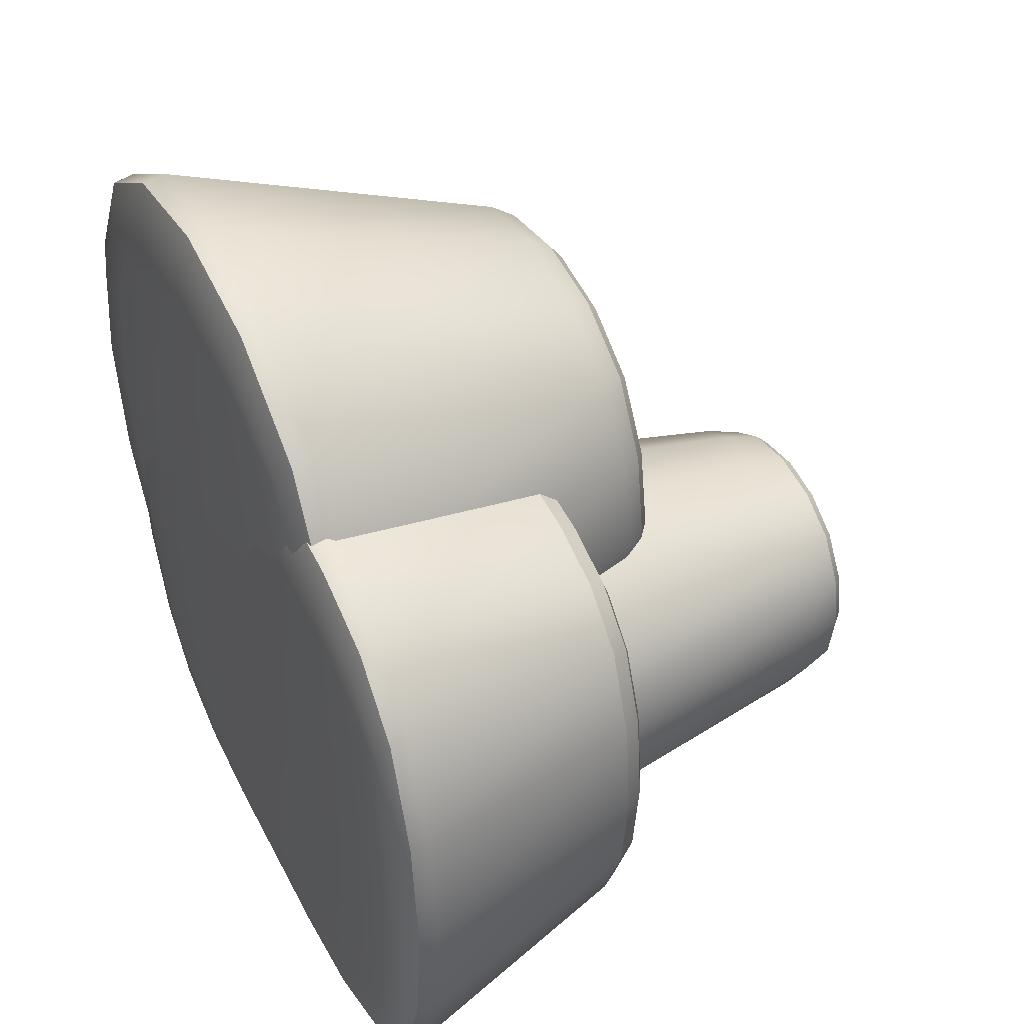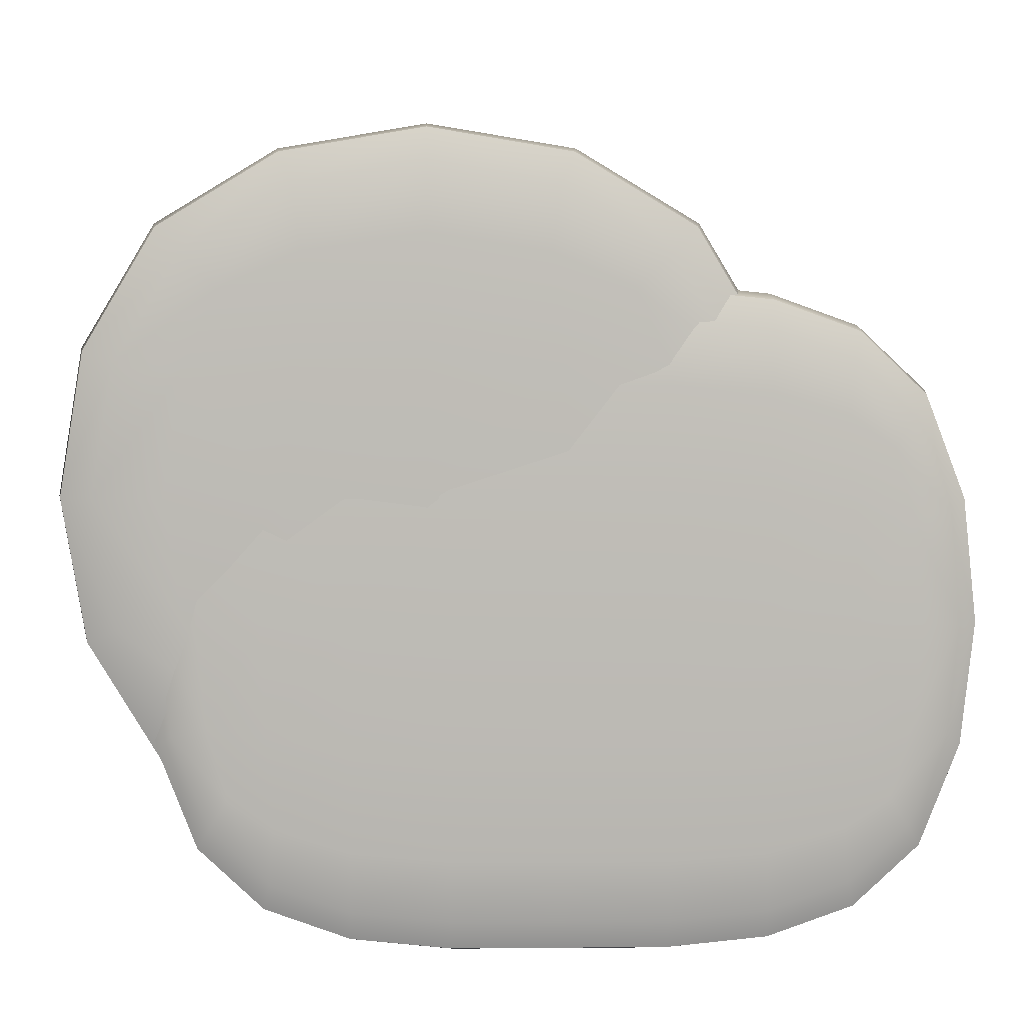
<metadata>
{"format":"obj","ext":"obj","renderer":"f3d","projection":"perspective","resolution":1024,"background":"white","views":[{"elev":41.5,"azim":64.7,"up":"+Z"},{"elev":6.0,"azim":-1.3,"up":"+Z"}]}
</metadata>
<code>
o RockPlatforms_3_Cube.378
v -0.4533 4.11 -0.4029
v -0.3919 4.11 -0.0485
v -0.3738 4.184 -0.4005
v -0.3918 4.11 -0.7569
v -0.535 3.875 -0.4049
v -0.4681 3.875 -0.02606
v -0.3178 4.181 -0.07369
v -0.3177 4.181 -0.7274
v -0.468 3.875 -0.7832
v 0.4687 4.111 -1.288
v 0.09991 4.11 -1.229
v 0.4687 4.185 -1.218
v 0.8375 4.11 -1.228
v 0.4687 3.875 -1.35
v 0.06728 3.875 -1.287
v 0.1316 4.181 -1.164
v 0.8059 4.181 -1.163
v 0.8702 3.875 -1.286
v 1.391 4.111 -0.3959
v 1.329 4.11 -0.7522
v 1.311 4.185 -0.3957
v 1.329 4.11 -0.04007
v 1.472 3.875 -0.396
v 1.405 3.875 -0.7772
v 1.255 4.181 -0.7242
v 1.255 4.181 -0.06763
v 1.405 3.875 -0.01534
v 0.4686 4.11 0.4888
v 0.8375 4.11 0.4318
v 0.4686 4.184 0.4221
v 0.09976 4.11 0.4271
v 0.4686 3.875 0.5489
v 0.87 3.875 0.4886
v 0.8058 4.181 0.3687
v 0.1315 4.181 0.3652
v 0.06709 3.875 0.4827
v 0.4687 4.258 -0.3962
v 0.4687 4.25 -0.7185
v 0.1403 4.25 -0.3969
v 0.4687 4.25 -0.07431
v 0.7971 4.25 -0.3959
v 0.7753 4.242 -0.6966
v 0.1621 4.242 -0.6973
v 0.1621 4.242 -0.09705
v 0.7753 4.242 -0.09556
v 0.4686 1.833 0.8378
v 1.04 1.833 0.7578
v -0.1033 1.833 0.7529
v 1.898 1.833 -0.3958
v 1.803 1.833 -0.8919
v 1.803 1.833 0.09983
v 0.4687 1.833 -1.637
v -0.1031 1.833 -1.555
v 1.041 1.833 -1.554
v -0.961 1.833 -0.403
v -0.8657 1.833 0.09118
v -0.8656 1.833 -0.8967
v -0.2674 3.875 0.2907
v -0.2076 4.109 0.2477
v -0.1494 4.177 0.1994
v -0.09683 4.219 -0.1195
v -0.1371 4.225 -0.3982
v -0.09679 4.219 -0.6774
v 0.1825 4.219 -0.9502
v 0.4687 4.225 -0.9898
v 0.755 4.219 -0.9497
v 1.034 4.219 -0.6758
v 1.074 4.225 -0.3959
v 1.034 4.219 -0.1162
v 0.755 4.219 0.1566
v 0.4687 4.225 0.1957
v 0.1824 4.219 0.1544
v -0.1493 4.177 -0.9999
v -0.2074 4.109 -1.052
v -0.2673 3.875 -1.098
v 1.087 4.177 -0.9982
v 1.145 4.109 -1.049
v 1.205 3.875 -1.095
v 1.087 4.177 0.2054
v 1.145 4.109 0.2557
v 1.205 3.875 0.3008
v -0.5797 1.833 -1.308
v 1.517 1.833 -1.305
v 1.517 1.833 0.512
v -0.5798 1.833 0.5038
v -0.01475 4.206 0.07199
v -0.01468 4.207 -0.8696
v 0.9521 4.207 0.07574
v 0.9521 4.207 -0.8684
v -2.046 2.652 0.7062
v -1.945 2.651 1.306
v -1.943 2.732 0.7101
v -1.945 2.651 0.1068
v -2.151 2.492 0.7028
v -2.044 2.492 1.344
v -1.849 2.729 1.269
v -1.849 2.729 0.1512
v -2.044 2.492 0.06227
v -0.5362 2.652 -0.7917
v -1.14 2.651 -0.6922
v -0.5362 2.732 -0.6884
v 0.06752 2.651 -0.6906
v -0.5362 2.492 -0.8972
v -1.182 2.492 -0.791
v -1.098 2.729 -0.5951
v 0.02578 2.729 -0.5938
v 0.1098 2.492 -0.789
v 0.9735 2.652 0.718
v 0.8728 2.651 0.1147
v 0.8705 2.732 0.7183
v 0.8727 2.651 1.321
v 1.079 2.492 0.7179
v 0.9712 2.492 0.07236
v 0.7762 2.729 0.1566
v 0.7762 2.729 1.279
v 0.9712 2.492 1.362
v -0.5364 2.652 2.216
v 0.06742 2.651 2.12
v -0.5363 2.732 2.117
v -1.14 2.651 2.111
v -0.5364 2.492 2.318
v 0.1097 2.492 2.216
v 0.02571 2.729 2.026
v -1.098 2.729 2.019
v -1.182 2.492 2.206
v -0.5362 -0.118 0.7184
v -0.5362 -0.1118 -0.2113
v 0.3934 -0.1118 0.7184
v -0.5362 -0.1118 1.648
v -1.466 -0.1118 0.7184
v -1.401 -0.106 -0.1463
v 0.3284 -0.106 -0.1463
v 0.3284 -0.106 1.583
v -1.401 -0.106 1.583
v -0.5362 2.793 0.7176
v -0.5362 2.786 0.1524
v -1.102 2.786 0.7163
v -0.5362 2.786 1.282
v 0.02951 2.786 0.7181
v -0.008632 2.78 0.1908
v -1.064 2.78 0.1896
v -1.064 2.78 1.242
v -0.008645 2.78 1.245
v -0.5362 0.01365 3.094
v 0.4132 0.01429 2.935
v -0.5362 0.1693 3.122
v -1.486 0.01428 2.935
v -0.5362 -0.06271 2.882
v 0.3247 -0.06017 2.735
v 0.4258 0.1693 2.962
v -1.498 0.1693 2.961
v -1.397 -0.06017 2.735
v 1.84 0.01366 0.7184
v 1.681 0.01429 -0.231
v 1.869 0.1694 0.7183
v 1.681 0.01429 1.668
v 1.628 -0.06271 0.7184
v 1.48 -0.06017 -0.1426
v 1.708 0.1694 -0.2436
v 1.708 0.1693 1.68
v 1.48 -0.06017 1.579
v -0.5362 0.01366 -1.658
v -1.486 0.01429 -1.499
v -0.5362 0.1694 -1.687
v 0.4132 0.01429 -1.499
v -0.5362 -0.06271 -1.445
v -1.397 -0.06017 -1.298
v -1.498 0.1693 -1.526
v 0.4258 0.1694 -1.526
v 0.3247 -0.06017 -1.298
v -2.913 0.01365 0.718
v -2.753 0.01428 1.667
v -2.941 0.1693 0.7168
v -2.753 0.01429 -0.2313
v -2.7 -0.06271 0.7184
v -2.553 -0.06017 1.579
v -2.781 0.1693 1.678
v -2.781 0.1693 -0.2446
v -2.553 -0.06017 -0.1426
v -1.844 1.878 -0.1221
v -1.776 1.877 0.4751
v -1.72 1.946 -0.1179
v -1.776 1.877 -0.7191
v -1.92 1.755 -0.1256
v -1.848 1.755 0.5063
v -1.659 1.943 0.413
v -1.659 1.943 -0.6492
v -1.848 1.755 -0.757
v 1.416 1.878 -1.664
v 0.8878 1.879 -1.714
v 1.393 1.947 -1.492
v 1.867 1.877 -1.514
v 1.441 1.755 -1.756
v 0.8989 1.755 -1.809
v 0.8807 1.949 -1.537
v 1.809 1.943 -1.357
v 1.911 1.755 -1.596
v 2.486 1.878 -0.1099
v 2.417 1.877 -0.7112
v 2.361 1.946 -0.1099
v 2.417 1.877 0.491
v 2.561 1.755 -0.11
v 2.489 1.755 -0.7469
v 2.3 1.943 -0.644
v 2.3 1.943 0.424
v 2.489 1.755 0.5264
v -0.7749 1.878 1.426
v -0.2465 1.878 1.479
v -0.7515 1.947 1.26
v -1.226 1.877 1.274
v -0.7999 1.755 1.513
v -0.2577 1.755 1.569
v -0.2393 1.948 1.307
v -1.168 1.943 1.124
v -1.27 1.755 1.352
v 1.71 -0.121 -0.1097
v 1.7 -0.1147 -0.9321
v 2.268 -0.1118 -0.1097
v 1.7 -0.1147 0.7127
v 1.043 -0.1241 -0.1097
v 1.042 -0.1176 -0.9599
v 2.232 -0.106 -0.8487
v 2.232 -0.106 0.6293
v 1.042 -0.1176 0.7404
v -0.7444 2.01 -0.1107
v -0.7392 2.003 -0.6948
v -1.178 2 -0.1119
v -0.7392 2.003 0.4723
v -0.2317 2.013 -0.1102
v -0.2325 2.006 -0.7136
v -1.153 1.993 -0.6385
v -1.153 1.993 0.4135
v -0.2325 2.006 0.4921
v -1.058 0.00104 1.993
v -0.3933 0.000724 2.061
v -1.046 0.1202 2.027
v -1.625 0.001994 1.788
v -1.053 -0.06399 1.803
v -0.3977 -0.06526 1.866
v -0.3848 0.1202 2.096
v -1.619 0.1202 1.82
v -1.584 -0.06017 1.614
v 3.045 0.001366 -0.1097
v 2.958 0.002002 -0.9226
v 3.054 0.1202 -0.1097
v 2.958 0.002002 0.7032
v 2.933 -0.06271 -0.1097
v 2.853 -0.06017 -0.8456
v 2.966 0.1202 -0.9377
v 2.966 0.1202 0.7182
v 2.853 -0.06017 0.6262
v 1.7 0.001048 -2.213
v 1.035 0.00073 -2.281
v 1.688 0.1202 -2.249
v 2.266 0.002002 -2.008
v 1.695 -0.06399 -2.022
v 1.039 -0.06526 -2.085
v 1.026 0.1202 -2.318
v 2.261 0.1202 -2.042
v 2.225 -0.06017 -1.833
v -2.403 0.001361 -0.1101
v -2.316 0.001995 0.7027
v -2.413 0.1202 -0.1113
v -2.316 0.001999 -0.9229
v -2.292 -0.06271 -0.1097
v -2.212 -0.06017 0.6262
v -2.325 0.1202 0.7162
v -2.325 0.1202 -0.9387
v -2.212 -0.06017 -0.8456
v -1.058 0.001048 -2.213
v -1.625 0.002002 -2.008
v -1.046 0.1202 -2.249
v -0.3932 0.00073 -2.281
v -1.053 -0.06399 -2.022
v -1.584 -0.06017 -1.833
v -1.619 0.1202 -2.042
v -0.3847 0.1202 -2.318
v -0.3977 -0.06526 -2.085
v 1.7 0.001046 1.993
v 2.266 0.002001 1.789
v 1.688 0.1202 2.028
v 1.035 0.000726 2.061
v 1.695 -0.06399 1.803
v 2.225 -0.06017 1.614
v 2.261 0.1202 1.822
v 1.026 0.1202 2.097
v 1.039 -0.06526 1.866
v 1.386 2.01 -0.1099
v 1.381 2.003 -0.6945
v 0.8731 2.013 -0.11
v 1.381 2.003 0.4742
v 1.819 2 -0.1099
v 1.794 1.993 -0.6373
v 0.874 2.006 -0.7136
v 0.8739 2.006 0.493
v 1.794 1.993 0.4173
v -1.068 -0.121 -0.1097
v -1.059 -0.1147 -0.9321
v -0.4012 -0.1241 -0.1097
v -1.059 -0.1147 0.7127
v -1.627 -0.1118 -0.1097
v -1.591 -0.106 -0.8487
v -0.4008 -0.1176 -0.9599
v -0.4008 -0.1176 0.7404
v -1.591 -0.106 0.6293
v 1.416 1.878 1.438
v 1.867 1.877 1.29
v 1.393 1.947 1.268
v 0.8876 1.878 1.485
v 1.441 1.755 1.528
v 1.911 1.755 1.372
v 1.809 1.943 1.135
v 0.8806 1.948 1.311
v 0.8988 1.755 1.577
v -0.7747 1.878 -1.665
v -1.226 1.877 -1.515
v -0.7513 1.947 -1.492
v -0.2463 1.879 -1.714
v -0.7996 1.755 -1.756
v -1.269 1.755 -1.598
v -1.168 1.943 -1.359
v -0.2392 1.949 -1.537
v -0.2575 1.755 -1.809
v -2.121 -0.0887 -0.08032
v -2.239 -0.09333 0.7184
v -2.121 -0.0887 1.517
v -1.721 2.492 1.881
v -1.643 2.65 1.808
v -1.567 2.726 1.736
v -1.508 2.761 1.203
v -1.578 2.766 0.714
v -1.508 2.761 0.2245
v -2.3 0.1693 -1.046
v -2.277 0.01493 -1.023
v -2.117 -0.05763 -0.8619
v 0.2625 -0.0887 -0.8665
v -0.5362 -0.09333 -0.9846
v -1.335 -0.0887 -0.8665
v -1.027 2.761 -0.254
v -0.5362 2.766 -0.3234
v -0.0451 2.761 -0.253
v 1.227 0.1694 -1.045
v 1.205 0.01493 -1.023
v 1.044 -0.05763 -0.8619
v 1.049 -0.0887 1.517
v 1.167 -0.09333 0.7184
v 1.049 -0.0887 -0.08032
v 0.4352 2.761 0.2273
v 0.5053 2.766 0.7181
v 0.4352 2.761 1.209
v 1.227 0.1693 2.482
v 1.205 0.01493 2.459
v 1.044 -0.05763 2.299
v -1.335 -0.0887 2.303
v -0.5362 -0.09333 2.421
v 0.2625 -0.0887 2.303
v -0.04513 2.761 1.687
v -0.5363 2.766 1.756
v -1.027 2.761 1.683
v -2.117 -0.05763 2.299
v -2.277 0.01492 2.459
v -2.3 0.1693 2.48
v -1.567 2.726 -0.3149
v -1.643 2.651 -0.3925
v -1.721 2.492 -0.471
v 0.4944 2.726 -0.312
v 0.5707 2.651 -0.3885
v 0.6482 2.492 -0.466
v 0.4944 2.726 1.746
v 0.5706 2.651 1.821
v 0.6481 2.492 1.898
v -1.98 -0.0887 -0.7924
v -2.045 -0.09333 -0.1097
v -1.98 -0.0887 0.5729
v -1.631 1.755 1.034
v -1.57 1.876 0.9736
v -1.475 1.94 0.8562
v -1.463 1.974 0.3743
v -1.51 1.979 -0.1142
v -1.463 1.974 -0.6036
v -2.06 0.1202 -1.628
v -2.057 0.002637 -1.601
v -1.974 -0.05763 -1.46
v -0.3996 -0.09796 -1.666
v -1.048 -0.09565 -1.616
v -1.553 -0.0887 -1.464
v 0.8765 1.985 -1.221
v 1.378 1.982 -1.186
v 1.773 1.974 -1.081
v 2.702 0.1202 -1.628
v 2.698 0.002638 -1.6
v 2.616 -0.05763 -1.46
v 2.621 -0.0887 0.5729
v 2.686 -0.09333 -0.1097
v 2.621 -0.0887 -0.7924
v 2.104 1.974 -0.6008
v 2.152 1.98 -0.1098
v 2.104 1.974 0.3809
v 2.702 0.1202 1.408
v 2.698 0.002637 1.381
v 2.616 -0.05763 1.241
v 1.041 -0.09796 1.447
v 1.69 -0.09565 1.396
v 2.194 -0.0887 1.245
v -0.2351 1.985 0.9968
v -0.7371 1.982 0.9605
v -1.132 1.974 0.8537
v -1.974 -0.05763 1.241
v -2.057 0.00263 1.38
v -2.06 0.1202 1.406
v -1.475 1.94 -1.092
v -1.569 1.876 -1.217
v -1.631 1.755 -1.283
v 2.116 1.94 -1.09
v 2.211 1.876 -1.213
v 2.272 1.755 -1.278
v 2.116 1.94 0.8687
v 2.211 1.876 0.9911
v 2.272 1.755 1.056
v 2.194 -0.0887 -1.464
v 1.69 -0.09565 -1.616
v 1.041 -0.09796 -1.666
v -1.131 1.974 -1.082
v -0.737 1.982 -1.186
v -0.235 1.985 -1.221
v -1.553 -0.0887 1.245
v -1.048 -0.09565 1.396
v -0.3996 -0.09796 1.447
v 1.773 1.974 0.8603
v 1.378 1.982 0.9647
v 0.8764 1.985 0.9988
v 0.3207 0.1202 -2.318
v 0.3207 0.00073 -2.281
v 0.3207 -0.06526 -2.085
v 0.3207 0.1202 2.097
v 0.3207 0.000725 2.061
v 0.3207 -0.06526 1.866
v 0.3207 2.006 -0.7136
v 0.3207 2.013 -0.1101
v 0.3207 2.006 0.4925
v 0.3207 -0.1176 -0.9599
v 0.3207 -0.1241 -0.1097
v 0.3207 -0.1176 0.7404
v 0.3206 1.948 1.309
v 0.3206 1.878 1.482
v 0.3205 1.755 1.573
v 0.3207 1.949 -1.537
v 0.3207 1.879 -1.714
v 0.3207 1.755 -1.809
v -1.882 -0.07931 2.064
v -1.365 2.75 1.539
v -1.882 -0.07931 -0.6276
v -1.365 2.751 -0.1125
v 0.8097 -0.07931 2.064
v 0.2926 2.751 1.545
v 0.8097 -0.07931 -0.6276
v 0.2926 2.751 -0.1105
v -1.849 -0.07931 1.041
v -1.366 1.964 0.7095
v -1.849 -0.07931 -1.26
v -1.366 1.964 -0.9406
v 2.491 -0.07931 1.041
v 2.008 1.964 0.7181
v 2.491 -0.07931 -1.26
v 2.008 1.964 -0.9386
v 0.3207 -0.09796 -1.666
v 0.3207 1.985 -1.221
v 0.3207 -0.09796 1.447
v 0.3207 1.985 0.9978
f 1 5 6 2
f 2 6 58 59
f 55 5 9 57
f 56 6 5 55
f 1 2 7 3
f 3 7 61 62
f 2 59 60 7
f 7 60 86 61
f 1 3 8 4
f 4 8 73 74
f 3 62 63 8
f 8 63 87 73
f 1 4 9 5
f 57 9 75 82
f 4 74 75 9
f 10 14 15 11
f 11 15 75 74
f 52 14 18 54
f 53 15 14 52
f 10 11 16 12
f 12 16 64 65
f 11 74 73 16
f 16 73 87 64
f 10 12 17 13
f 13 17 76 77
f 12 65 66 17
f 17 66 89 76
f 10 13 18 14
f 54 18 78 83
f 13 77 78 18
f 85 58 6 56
f 19 23 24 20
f 20 24 78 77
f 49 23 27 51
f 50 24 23 49
f 19 20 25 21
f 21 25 67 68
f 20 77 76 25
f 25 76 89 67
f 19 21 26 22
f 22 26 79 80
f 21 68 69 26
f 26 69 88 79
f 19 22 27 23
f 51 27 81 84
f 22 80 81 27
f 75 15 53 82
f 28 32 33 29
f 29 33 81 80
f 46 32 36 48
f 47 33 32 46
f 28 29 34 30
f 30 34 70 71
f 29 80 79 34
f 34 79 88 70
f 28 30 35 31
f 31 35 60 59
f 30 71 72 35
f 35 72 86 60
f 28 31 36 32
f 48 36 58 85
f 31 59 58 36
f 78 24 50 83
f 37 41 42 38
f 38 42 66 65
f 41 68 67 42
f 42 67 89 66
f 37 38 43 39
f 39 43 63 62
f 38 65 64 43
f 43 64 87 63
f 37 39 44 40
f 40 44 72 71
f 39 62 61 44
f 44 61 86 72
f 37 40 45 41
f 41 45 69 68
f 40 71 70 45
f 45 70 88 69
f 81 33 47 84
f 90 94 95 91
f 91 95 327 328
f 178 98 365 333
f 173 94 98 178
f 90 91 96 92
f 92 96 330 331
f 91 328 329 96
f 96 329 451 330
f 90 92 97 93
f 93 97 363 364
f 92 331 332 97
f 97 332 453 363
f 90 93 98 94
f 93 364 365 98
f 99 103 104 100
f 100 104 365 364
f 169 107 368 342
f 164 103 107 169
f 99 100 105 101
f 101 105 339 340
f 100 364 363 105
f 105 363 453 339
f 99 101 106 102
f 102 106 366 367
f 101 340 341 106
f 106 341 457 366
f 99 102 107 103
f 177 362 327 95
f 102 367 368 107
f 173 177 95 94
f 108 112 113 109
f 109 113 368 367
f 160 116 371 351
f 155 112 116 160
f 108 109 114 110
f 110 114 348 349
f 109 367 366 114
f 114 366 457 348
f 108 110 115 111
f 111 115 369 370
f 110 349 350 115
f 115 350 455 369
f 108 111 116 112
f 168 333 365 104
f 111 370 371 116
f 164 168 104 103
f 117 121 122 118
f 118 122 371 370
f 151 125 327 362
f 146 121 125 151
f 117 118 123 119
f 119 123 357 358
f 118 370 369 123
f 123 369 455 357
f 117 119 124 120
f 120 124 329 328
f 119 358 359 124
f 124 359 451 329
f 117 120 125 121
f 159 342 368 113
f 120 328 327 125
f 155 159 113 112
f 126 130 131 127
f 127 131 338 337
f 130 325 324 131
f 131 324 452 338
f 126 127 132 128
f 128 132 347 346
f 127 337 336 132
f 132 336 456 347
f 126 128 133 129
f 129 133 356 355
f 128 346 345 133
f 133 345 454 356
f 126 129 134 130
f 130 134 326 325
f 129 355 354 134
f 134 354 450 326
f 135 139 140 136
f 136 140 341 340
f 139 349 348 140
f 140 348 457 341
f 135 136 141 137
f 137 141 332 331
f 136 340 339 141
f 141 339 453 332
f 135 137 142 138
f 138 142 359 358
f 137 331 330 142
f 142 330 451 359
f 135 138 143 139
f 139 143 350 349
f 138 358 357 143
f 143 357 455 350
f 144 148 149 145
f 145 149 353 352
f 148 355 356 149
f 149 356 454 353
f 144 145 150 146
f 145 352 351 150
f 146 150 122 121
f 144 146 151 147
f 147 151 362 361
f 144 147 152 148
f 148 152 354 355
f 147 361 360 152
f 152 360 450 354
f 153 157 158 154
f 154 158 344 343
f 157 346 347 158
f 158 347 456 344
f 153 154 159 155
f 154 343 342 159
f 153 155 160 156
f 156 160 351 352
f 153 156 161 157
f 157 161 345 346
f 156 352 353 161
f 161 353 454 345
f 162 166 167 163
f 163 167 335 334
f 166 337 338 167
f 167 338 452 335
f 162 163 168 164
f 163 334 333 168
f 162 164 169 165
f 165 169 342 343
f 162 165 170 166
f 166 170 336 337
f 165 343 344 170
f 170 344 456 336
f 171 175 176 172
f 172 176 360 361
f 175 325 326 176
f 176 326 450 360
f 171 172 177 173
f 172 361 362 177
f 171 173 178 174
f 174 178 333 334
f 171 174 179 175
f 175 179 324 325
f 174 334 335 179
f 179 335 452 324
f 180 184 185 181
f 181 185 375 376
f 268 188 413 381
f 263 184 188 268
f 180 181 186 182
f 182 186 378 379
f 181 376 377 186
f 186 377 459 378
f 180 182 187 183
f 183 187 411 412
f 182 379 380 187
f 187 380 461 411
f 180 183 188 184
f 285 399 419 311
f 183 412 413 188
f 285 311 310 281
f 189 193 194 190
f 190 194 449 448
f 259 197 416 390
f 254 193 197 259
f 189 190 195 191
f 191 195 387 388
f 190 448 447 195
f 195 447 467 387
f 189 191 196 192
f 192 196 414 415
f 191 388 389 196
f 196 389 465 414
f 189 192 197 193
f 267 410 375 185
f 192 415 416 197
f 263 267 185 184
f 198 202 203 199
f 199 203 416 415
f 250 206 419 399
f 245 202 206 250
f 198 199 204 200
f 200 204 396 397
f 199 415 414 204
f 204 414 465 396
f 198 200 205 201
f 201 205 417 418
f 200 397 398 205
f 205 398 463 417
f 198 201 206 202
f 258 432 449 194
f 201 418 419 206
f 254 258 194 193
f 207 211 212 208
f 208 212 446 445
f 241 215 375 410
f 236 211 215 241
f 207 208 213 209
f 209 213 405 406
f 208 445 444 213
f 213 444 469 405
f 207 209 214 210
f 210 214 377 376
f 209 406 407 214
f 214 407 459 377
f 207 210 215 211
f 249 390 416 203
f 210 376 375 215
f 245 249 203 202
f 216 220 221 217
f 217 221 422 421
f 220 442 441 221
f 221 441 466 422
f 216 217 222 218
f 218 222 395 394
f 217 421 420 222
f 222 420 464 395
f 216 218 223 219
f 219 223 404 403
f 218 394 393 223
f 223 393 462 404
f 216 219 224 220
f 220 224 443 442
f 219 403 402 224
f 224 402 468 443
f 225 229 230 226
f 226 230 425 424
f 229 439 438 230
f 230 438 467 425
f 225 226 231 227
f 227 231 380 379
f 226 424 423 231
f 231 423 461 380
f 225 227 232 228
f 228 232 407 406
f 227 379 378 232
f 232 378 459 407
f 225 228 233 229
f 229 233 440 439
f 228 406 405 233
f 233 405 469 440
f 234 238 239 235
f 235 239 437 436
f 238 427 428 239
f 239 428 468 437
f 234 235 240 236
f 235 436 435 240
f 236 240 212 211
f 234 236 241 237
f 237 241 410 409
f 234 237 242 238
f 238 242 426 427
f 237 409 408 242
f 242 408 458 426
f 243 247 248 244
f 244 248 392 391
f 247 394 395 248
f 248 395 464 392
f 243 244 249 245
f 244 391 390 249
f 243 245 250 246
f 246 250 399 400
f 243 246 251 247
f 247 251 393 394
f 246 400 401 251
f 251 401 462 393
f 252 256 257 253
f 253 257 434 433
f 256 421 422 257
f 257 422 466 434
f 252 253 258 254
f 253 433 432 258
f 252 254 259 255
f 255 259 390 391
f 252 255 260 256
f 256 260 420 421
f 255 391 392 260
f 260 392 464 420
f 261 265 266 262
f 262 266 408 409
f 265 373 374 266
f 266 374 458 408
f 261 262 267 263
f 262 409 410 267
f 261 263 268 264
f 264 268 381 382
f 261 264 269 265
f 265 269 372 373
f 264 382 383 269
f 269 383 460 372
f 270 274 275 271
f 271 275 383 382
f 274 385 386 275
f 275 386 460 383
f 270 271 276 272
f 323 277 272 319
f 271 382 381 276
f 276 320 319 272
f 270 272 277 273
f 273 277 432 433
f 449 432 277 323
f 270 273 278 274
f 274 278 384 385
f 273 433 434 278
f 278 434 466 384
f 279 283 284 280
f 280 284 401 400
f 283 403 404 284
f 284 404 462 401
f 279 280 285 281
f 314 286 281 310
f 280 400 399 285
f 279 281 286 282
f 282 286 435 436
f 446 435 286 314
f 413 320 276 381
f 279 282 287 283
f 283 287 402 403
f 282 436 437 287
f 287 437 468 402
f 288 292 293 289
f 289 293 389 388
f 292 397 396 293
f 293 396 465 389
f 288 289 294 290
f 290 294 438 439
f 289 388 387 294
f 294 387 467 438
f 288 290 295 291
f 291 295 431 430
f 290 439 440 295
f 295 440 469 431
f 288 291 296 292
f 292 296 398 397
f 291 430 429 296
f 296 429 463 398
f 297 301 302 298
f 298 302 386 385
f 301 373 372 302
f 302 372 460 386
f 297 298 303 299
f 299 303 441 442
f 298 385 384 303
f 303 384 466 441
f 297 299 304 300
f 300 304 428 427
f 299 442 443 304
f 304 443 468 428
f 297 300 305 301
f 301 305 374 373
f 300 427 426 305
f 305 426 458 374
f 306 310 311 307
f 307 311 419 418
f 306 307 312 308
f 308 312 429 430
f 307 418 417 312
f 312 417 463 429
f 306 308 313 309
f 309 313 444 445
f 308 430 431 313
f 313 431 469 444
f 306 309 314 310
f 309 445 446 314
f 315 319 320 316
f 316 320 413 412
f 315 316 321 317
f 317 321 423 424
f 316 412 411 321
f 321 411 461 423
f 315 317 322 318
f 318 322 447 448
f 317 424 425 322
f 322 425 467 447
f 315 318 323 319
f 318 448 449 323
f 371 122 150 351
f 446 212 240 435

</code>
